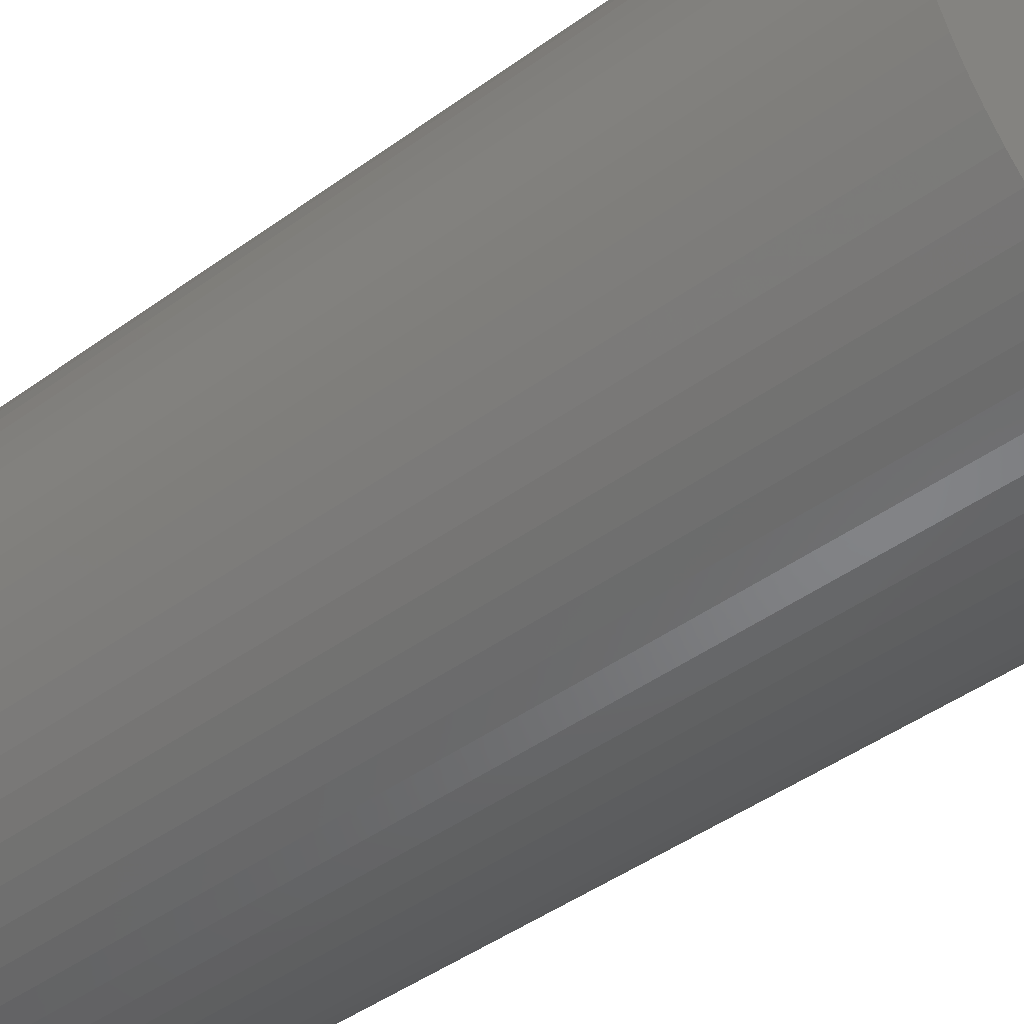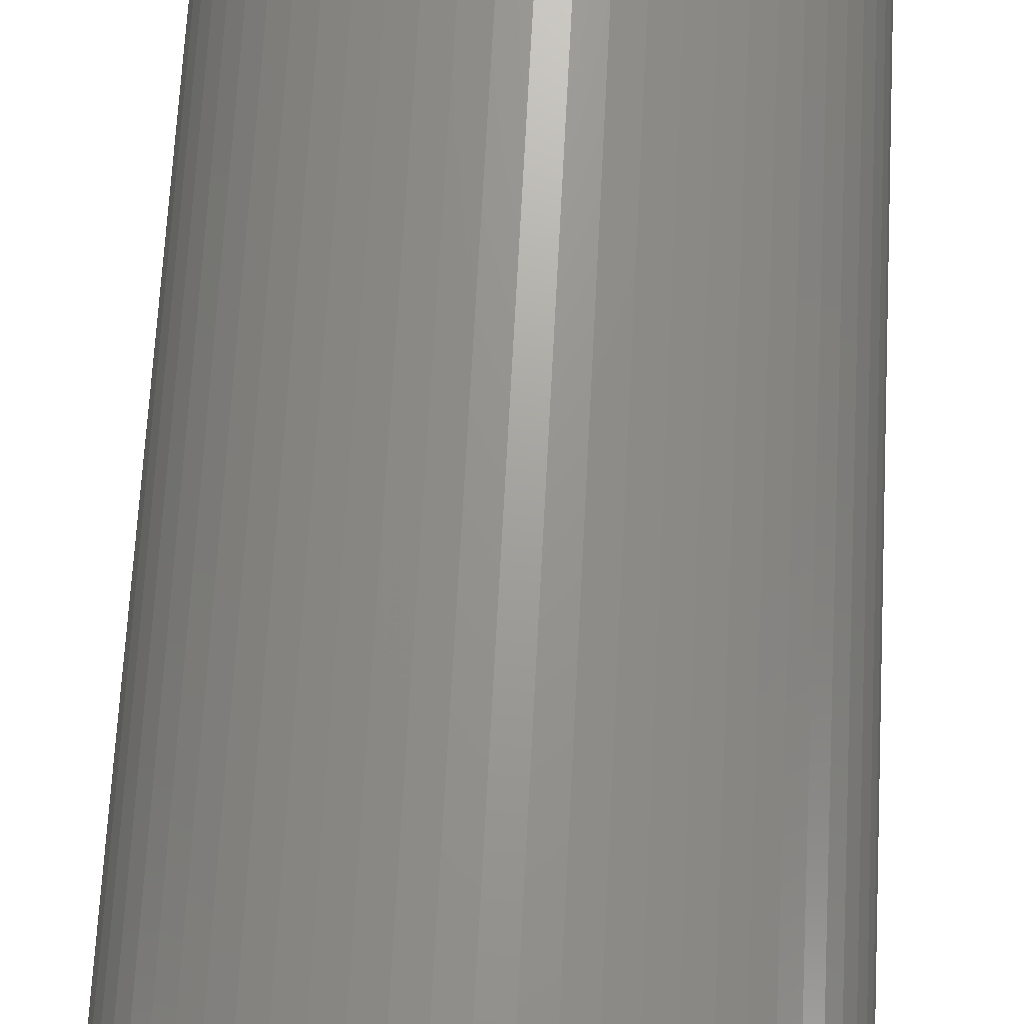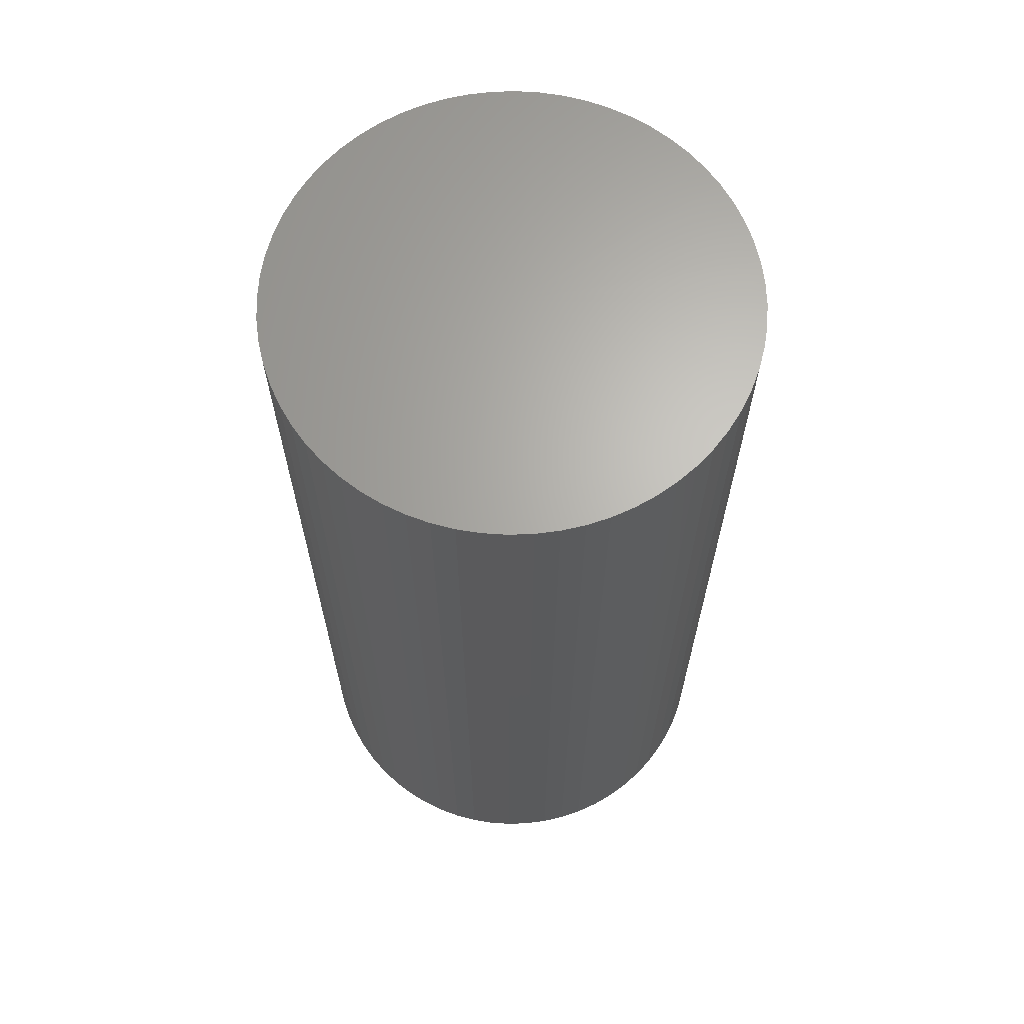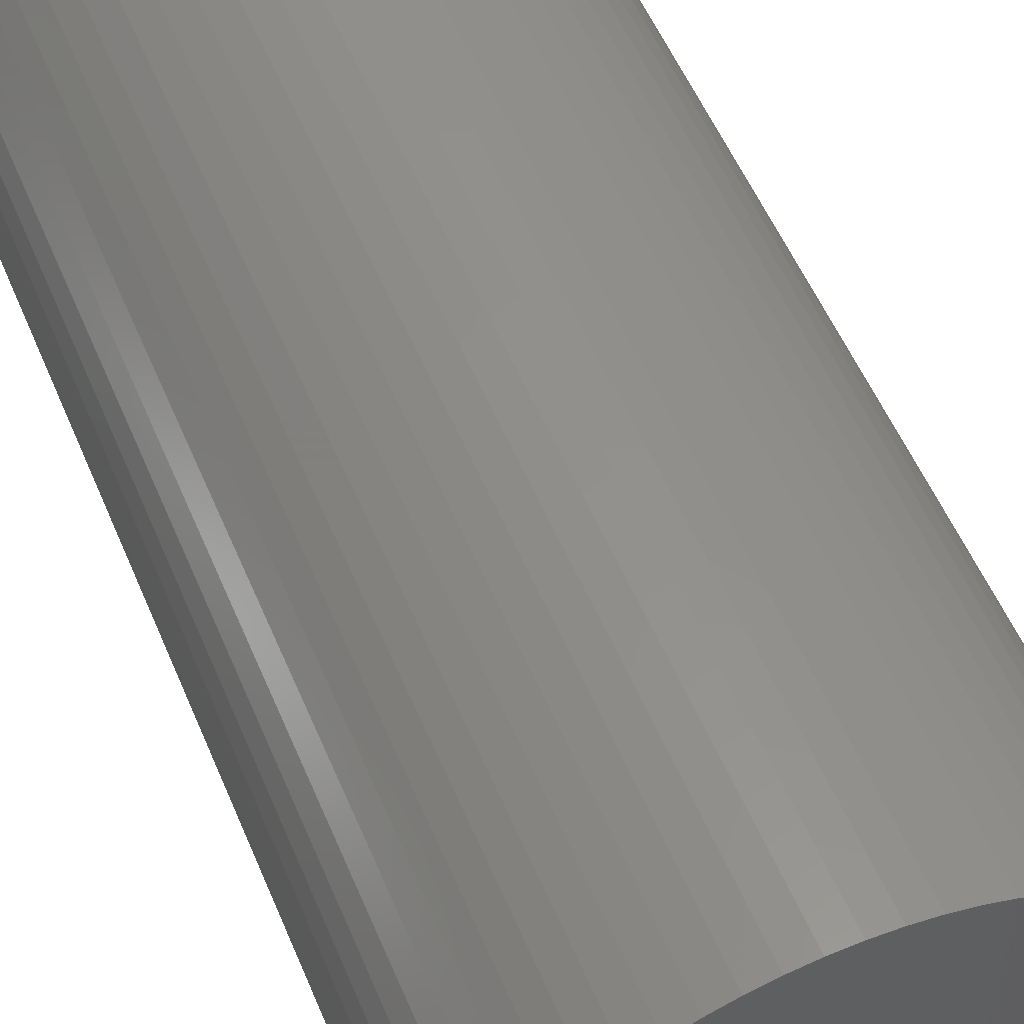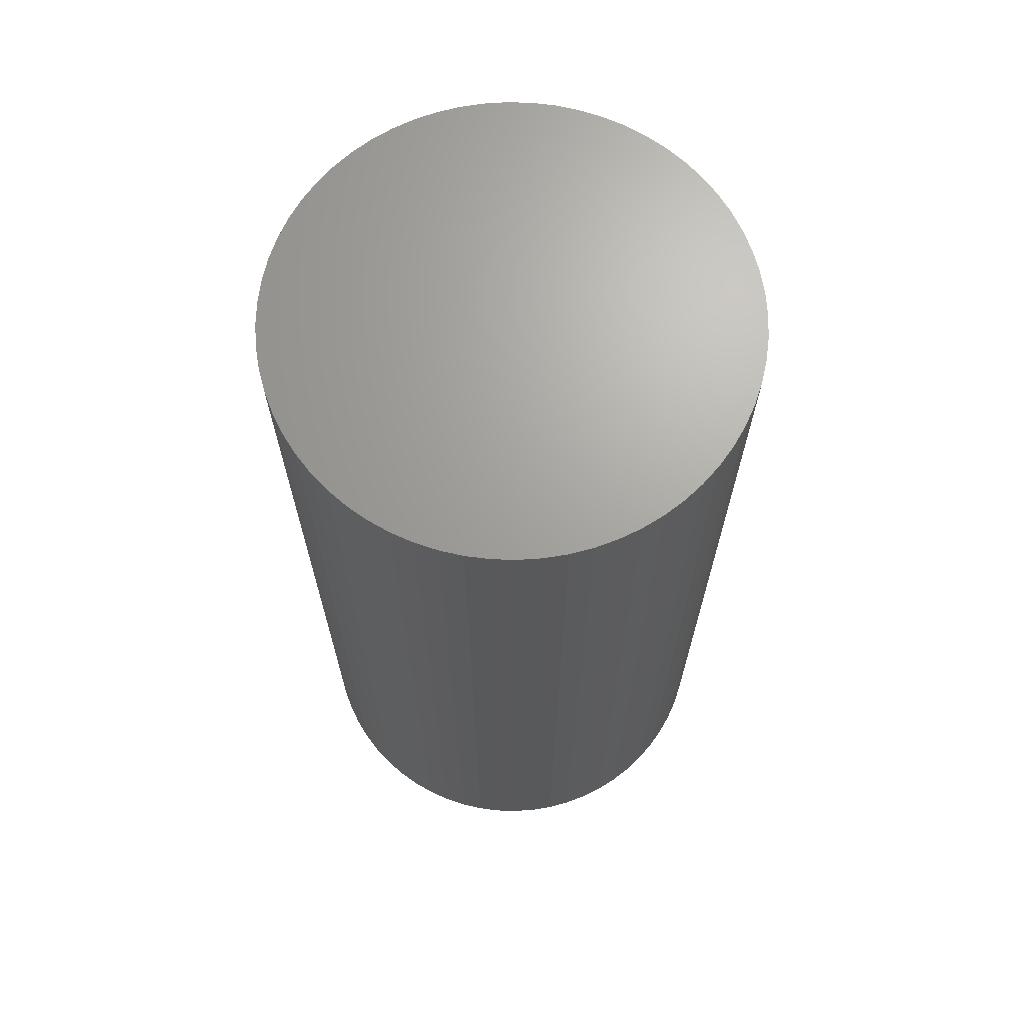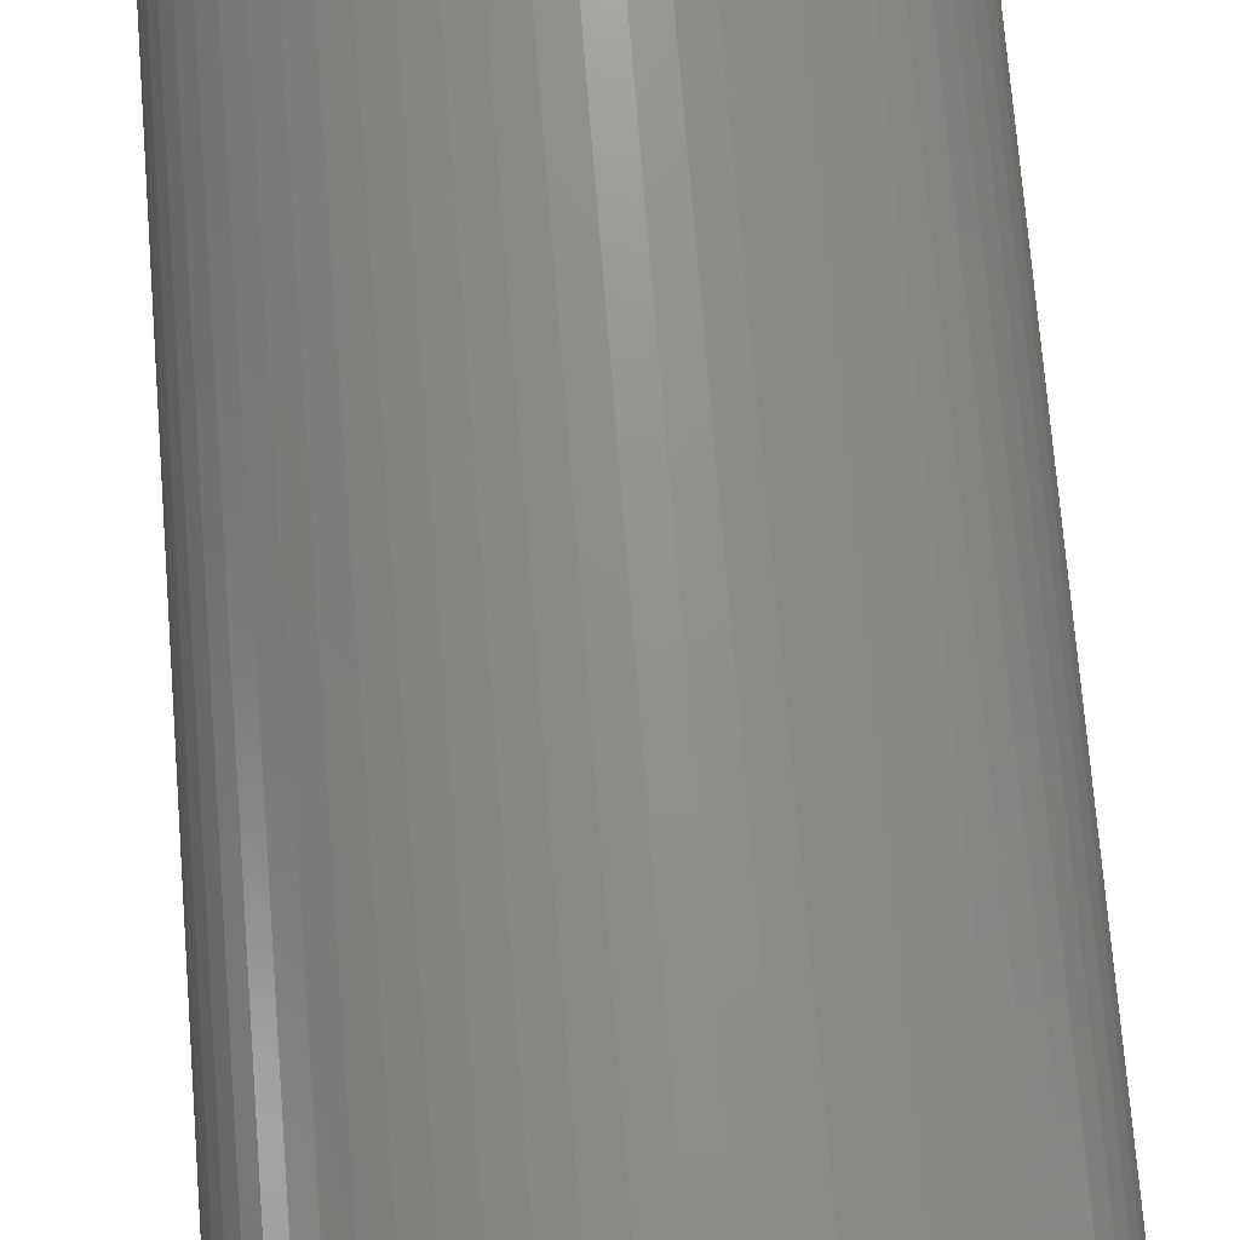
<metadata>
{"format":"stl","ext":"stl","renderer":"f3d","projection":"perspective","resolution":1024,"background":"white","views":[{"elev":-45.3,"azim":129.9,"up":"+Y"},{"elev":69.1,"azim":-176.9,"up":"+Y"},{"elev":65.6,"azim":102.1,"up":"+Z"},{"elev":54.6,"azim":157.5,"up":"+Y"},{"elev":68.0,"azim":49.6,"up":"+Z"},{"elev":72.9,"azim":-4.6,"up":"+Y"}]}
</metadata>
<code>
# stl→obj: 194 verts, 384 faces
v 8.5 8.025 0
v 8.5 8.025 0.05
v 8.502 8.025 0.05
v 8.502 8.025 0
v 8.5 8.025 0.1
v 8.502 8.025 0.1
v 8.505 8.025 0.1
v 8.505 8.025 0.05
v 8.505 8.025 0
v 8.507 8.024 0.05
v 8.507 8.024 0
v 8.507 8.024 0.1
v 8.51 8.023 0.1
v 8.51 8.023 0.05
v 8.51 8.023 0
v 8.512 8.022 0.05
v 8.512 8.022 0
v 8.512 8.022 0.1
v 8.514 8.021 0.1
v 8.514 8.021 0.05
v 8.514 8.021 0
v 8.516 8.019 0.05
v 8.516 8.019 0
v 8.516 8.019 0.1
v 8.518 8.018 0.1
v 8.518 8.018 0.05
v 8.518 8.018 0
v 8.519 8.016 0.05
v 8.519 8.016 0
v 8.519 8.016 0.1
v 8.521 8.014 0.1
v 8.521 8.014 0.05
v 8.521 8.014 0
v 8.522 8.012 0.05
v 8.522 8.012 0
v 8.522 8.012 0.1
v 8.523 8.01 0.1
v 8.523 8.01 0.05
v 8.523 8.01 0
v 8.524 8.007 0.05
v 8.524 8.007 0
v 8.524 8.007 0.1
v 8.525 8.005 0.1
v 8.525 8.005 0.05
v 8.525 8.005 0
v 8.525 8.002 0.05
v 8.525 8.002 0
v 8.525 8.002 0.1
v 8.525 8 0.1
v 8.525 8 0.05
v 8.525 8 0
v 8.525 7.998 0.05
v 8.525 7.998 0
v 8.525 7.998 0.1
v 8.525 7.995 0.1
v 8.525 7.995 0.05
v 8.525 7.995 0
v 8.524 7.993 0.05
v 8.524 7.993 0
v 8.524 7.993 0.1
v 8.523 7.99 0.1
v 8.523 7.99 0.05
v 8.523 7.99 0
v 8.522 7.988 0.05
v 8.522 7.988 0
v 8.522 7.988 0.1
v 8.521 7.986 0.1
v 8.521 7.986 0.05
v 8.521 7.986 0
v 8.519 7.984 0.05
v 8.519 7.984 0
v 8.519 7.984 0.1
v 8.518 7.982 0.1
v 8.518 7.982 0.05
v 8.518 7.982 0
v 8.516 7.981 0.05
v 8.516 7.981 0
v 8.516 7.981 0.1
v 8.514 7.979 0.1
v 8.514 7.979 0.05
v 8.514 7.979 0
v 8.512 7.978 0.05
v 8.512 7.978 0
v 8.512 7.978 0.1
v 8.51 7.977 0.1
v 8.51 7.977 0.05
v 8.51 7.977 0
v 8.507 7.976 0.05
v 8.507 7.976 0
v 8.507 7.976 0.1
v 8.505 7.975 0.1
v 8.505 7.975 0.05
v 8.505 7.975 0
v 8.502 7.975 0.05
v 8.502 7.975 0
v 8.502 7.975 0.1
v 8.5 7.975 0.1
v 8.5 7.975 0.05
v 8.5 7.975 0
v 8.498 7.975 0.05
v 8.498 7.975 0
v 8.498 7.975 0.1
v 8.495 7.975 0.1
v 8.495 7.975 0.05
v 8.495 7.975 0
v 8.493 7.976 0.05
v 8.493 7.976 0
v 8.493 7.976 0.1
v 8.49 7.977 0.1
v 8.49 7.977 0.05
v 8.49 7.977 0
v 8.488 7.978 0.05
v 8.488 7.978 0
v 8.488 7.978 0.1
v 8.486 7.979 0.1
v 8.486 7.979 0.05
v 8.486 7.979 0
v 8.484 7.981 0.05
v 8.484 7.981 0
v 8.484 7.981 0.1
v 8.482 7.982 0.1
v 8.482 7.982 0.05
v 8.482 7.982 0
v 8.481 7.984 0.05
v 8.481 7.984 0
v 8.481 7.984 0.1
v 8.479 7.986 0.1
v 8.479 7.986 0.05
v 8.479 7.986 0
v 8.478 7.988 0.05
v 8.478 7.988 0
v 8.478 7.988 0.1
v 8.477 7.99 0.1
v 8.477 7.99 0.05
v 8.477 7.99 0
v 8.476 7.993 0.05
v 8.476 7.993 0
v 8.476 7.993 0.1
v 8.475 7.995 0.1
v 8.475 7.995 0.05
v 8.475 7.995 0
v 8.475 7.998 0.05
v 8.475 7.998 0
v 8.475 7.998 0.1
v 8.475 8 0.1
v 8.475 8 0.05
v 8.475 8 0
v 8.475 8.002 0.05
v 8.475 8.002 0
v 8.475 8.002 0.1
v 8.475 8.005 0.1
v 8.475 8.005 0.05
v 8.475 8.005 0
v 8.476 8.007 0.05
v 8.476 8.007 0
v 8.476 8.007 0.1
v 8.477 8.01 0.1
v 8.477 8.01 0.05
v 8.477 8.01 0
v 8.478 8.012 0.05
v 8.478 8.012 0
v 8.478 8.012 0.1
v 8.479 8.014 0.1
v 8.479 8.014 0.05
v 8.479 8.014 0
v 8.481 8.016 0.05
v 8.481 8.016 0
v 8.481 8.016 0.1
v 8.482 8.018 0.1
v 8.482 8.018 0.05
v 8.482 8.018 0
v 8.484 8.019 0.05
v 8.484 8.019 0
v 8.484 8.019 0.1
v 8.486 8.021 0.1
v 8.486 8.021 0.05
v 8.486 8.021 0
v 8.488 8.022 0.05
v 8.488 8.022 0
v 8.488 8.022 0.1
v 8.49 8.023 0.1
v 8.49 8.023 0.05
v 8.49 8.023 0
v 8.5 8 0.1
v 8.498 8.025 0.1
v 8.495 8.025 0.1
v 8.493 8.024 0.1
v 8.493 8.024 0.05
v 8.493 8.024 0
v 8.495 8.025 0.05
v 8.495 8.025 0
v 8.498 8.025 0.05
v 8.498 8.025 0
v 8.5 8 0
f 1 2 3
f 1 3 4
f 2 5 6
f 2 6 3
f 3 6 7
f 3 7 8
f 4 3 8
f 4 8 9
f 9 8 10
f 9 10 11
f 8 7 12
f 8 12 10
f 10 12 13
f 10 13 14
f 11 10 14
f 11 14 15
f 15 14 16
f 15 16 17
f 14 13 18
f 14 18 16
f 16 18 19
f 16 19 20
f 17 16 20
f 17 20 21
f 21 20 22
f 21 22 23
f 20 19 24
f 20 24 22
f 22 24 25
f 22 25 26
f 23 22 26
f 23 26 27
f 27 26 28
f 27 28 29
f 26 25 30
f 26 30 28
f 28 30 31
f 28 31 32
f 29 28 32
f 29 32 33
f 33 32 34
f 33 34 35
f 32 31 36
f 32 36 34
f 34 36 37
f 34 37 38
f 35 34 38
f 35 38 39
f 39 38 40
f 39 40 41
f 38 37 42
f 38 42 40
f 40 42 43
f 40 43 44
f 41 40 44
f 41 44 45
f 45 44 46
f 45 46 47
f 44 43 48
f 44 48 46
f 46 48 49
f 46 49 50
f 47 46 50
f 47 50 51
f 51 50 52
f 51 52 53
f 50 49 54
f 50 54 52
f 52 54 55
f 52 55 56
f 53 52 56
f 53 56 57
f 57 56 58
f 57 58 59
f 56 55 60
f 56 60 58
f 58 60 61
f 58 61 62
f 59 58 62
f 59 62 63
f 63 62 64
f 63 64 65
f 62 61 66
f 62 66 64
f 64 66 67
f 64 67 68
f 65 64 68
f 65 68 69
f 69 68 70
f 69 70 71
f 68 67 72
f 68 72 70
f 70 72 73
f 70 73 74
f 71 70 74
f 71 74 75
f 75 74 76
f 75 76 77
f 74 73 78
f 74 78 76
f 76 78 79
f 76 79 80
f 77 76 80
f 77 80 81
f 81 80 82
f 81 82 83
f 80 79 84
f 80 84 82
f 82 84 85
f 82 85 86
f 83 82 86
f 83 86 87
f 87 86 88
f 87 88 89
f 86 85 90
f 86 90 88
f 88 90 91
f 88 91 92
f 89 88 92
f 89 92 93
f 93 92 94
f 93 94 95
f 92 91 96
f 92 96 94
f 94 96 97
f 94 97 98
f 95 94 98
f 95 98 99
f 99 98 100
f 99 100 101
f 98 97 102
f 98 102 100
f 100 102 103
f 100 103 104
f 101 100 104
f 101 104 105
f 105 104 106
f 105 106 107
f 104 103 108
f 104 108 106
f 106 108 109
f 106 109 110
f 107 106 110
f 107 110 111
f 111 110 112
f 111 112 113
f 110 109 114
f 110 114 112
f 112 114 115
f 112 115 116
f 113 112 116
f 113 116 117
f 117 116 118
f 117 118 119
f 116 115 120
f 116 120 118
f 118 120 121
f 118 121 122
f 119 118 122
f 119 122 123
f 123 122 124
f 123 124 125
f 122 121 126
f 122 126 124
f 124 126 127
f 124 127 128
f 125 124 128
f 125 128 129
f 129 128 130
f 129 130 131
f 128 127 132
f 128 132 130
f 130 132 133
f 130 133 134
f 131 130 134
f 131 134 135
f 135 134 136
f 135 136 137
f 134 133 138
f 134 138 136
f 136 138 139
f 136 139 140
f 137 136 140
f 137 140 141
f 141 140 142
f 141 142 143
f 140 139 144
f 140 144 142
f 142 144 145
f 142 145 146
f 143 142 146
f 143 146 147
f 147 146 148
f 147 148 149
f 146 145 150
f 146 150 148
f 148 150 151
f 148 151 152
f 149 148 152
f 149 152 153
f 153 152 154
f 153 154 155
f 152 151 156
f 152 156 154
f 154 156 157
f 154 157 158
f 155 154 158
f 155 158 159
f 159 158 160
f 159 160 161
f 158 157 162
f 158 162 160
f 160 162 163
f 160 163 164
f 161 160 164
f 161 164 165
f 165 164 166
f 165 166 167
f 164 163 168
f 164 168 166
f 166 168 169
f 166 169 170
f 167 166 170
f 167 170 171
f 171 170 172
f 171 172 173
f 170 169 174
f 170 174 172
f 172 174 175
f 172 175 176
f 173 172 176
f 173 176 177
f 177 176 178
f 177 178 179
f 176 175 180
f 176 180 178
f 178 180 181
f 178 181 182
f 179 178 182
f 179 182 183
f 7 6 184
f 7 184 12
f 5 185 184
f 5 184 6
f 186 187 184
f 186 184 185
f 181 180 184
f 181 184 187
f 175 174 184
f 175 184 180
f 169 168 184
f 169 184 174
f 163 162 184
f 163 184 168
f 157 156 184
f 157 184 162
f 151 150 184
f 151 184 156
f 145 144 184
f 145 184 150
f 139 138 184
f 139 184 144
f 133 132 184
f 133 184 138
f 127 126 184
f 127 184 132
f 121 120 184
f 121 184 126
f 115 114 184
f 115 184 120
f 109 108 184
f 109 184 114
f 103 102 184
f 103 184 108
f 97 96 184
f 97 184 102
f 91 90 184
f 91 184 96
f 85 84 184
f 85 184 90
f 79 78 184
f 79 184 84
f 73 72 184
f 73 184 78
f 67 66 184
f 67 184 72
f 61 60 184
f 61 184 66
f 55 54 184
f 55 184 60
f 49 48 184
f 49 184 54
f 43 42 184
f 43 184 48
f 37 36 184
f 37 184 42
f 31 30 184
f 31 184 36
f 25 24 184
f 25 184 30
f 19 18 184
f 19 184 24
f 13 12 184
f 13 184 18
f 183 182 188
f 183 188 189
f 182 181 187
f 182 187 188
f 188 187 186
f 188 186 190
f 189 188 190
f 189 190 191
f 191 190 192
f 191 192 193
f 190 186 185
f 190 185 192
f 192 185 5
f 192 5 2
f 193 192 2
f 193 2 1
f 1 4 194
f 1 194 193
f 9 11 194
f 9 194 4
f 15 17 194
f 15 194 11
f 21 23 194
f 21 194 17
f 27 29 194
f 27 194 23
f 33 35 194
f 33 194 29
f 39 41 194
f 39 194 35
f 45 47 194
f 45 194 41
f 51 53 194
f 51 194 47
f 57 59 194
f 57 194 53
f 63 65 194
f 63 194 59
f 69 71 194
f 69 194 65
f 75 77 194
f 75 194 71
f 81 83 194
f 81 194 77
f 87 89 194
f 87 194 83
f 93 95 194
f 93 194 89
f 99 101 194
f 99 194 95
f 105 107 194
f 105 194 101
f 111 113 194
f 111 194 107
f 117 119 194
f 117 194 113
f 123 125 194
f 123 194 119
f 129 131 194
f 129 194 125
f 135 137 194
f 135 194 131
f 141 143 194
f 141 194 137
f 147 149 194
f 147 194 143
f 153 155 194
f 153 194 149
f 159 161 194
f 159 194 155
f 165 167 194
f 165 194 161
f 171 173 194
f 171 194 167
f 177 179 194
f 177 194 173
f 183 189 194
f 183 194 179
f 191 193 194
f 191 194 189

</code>
